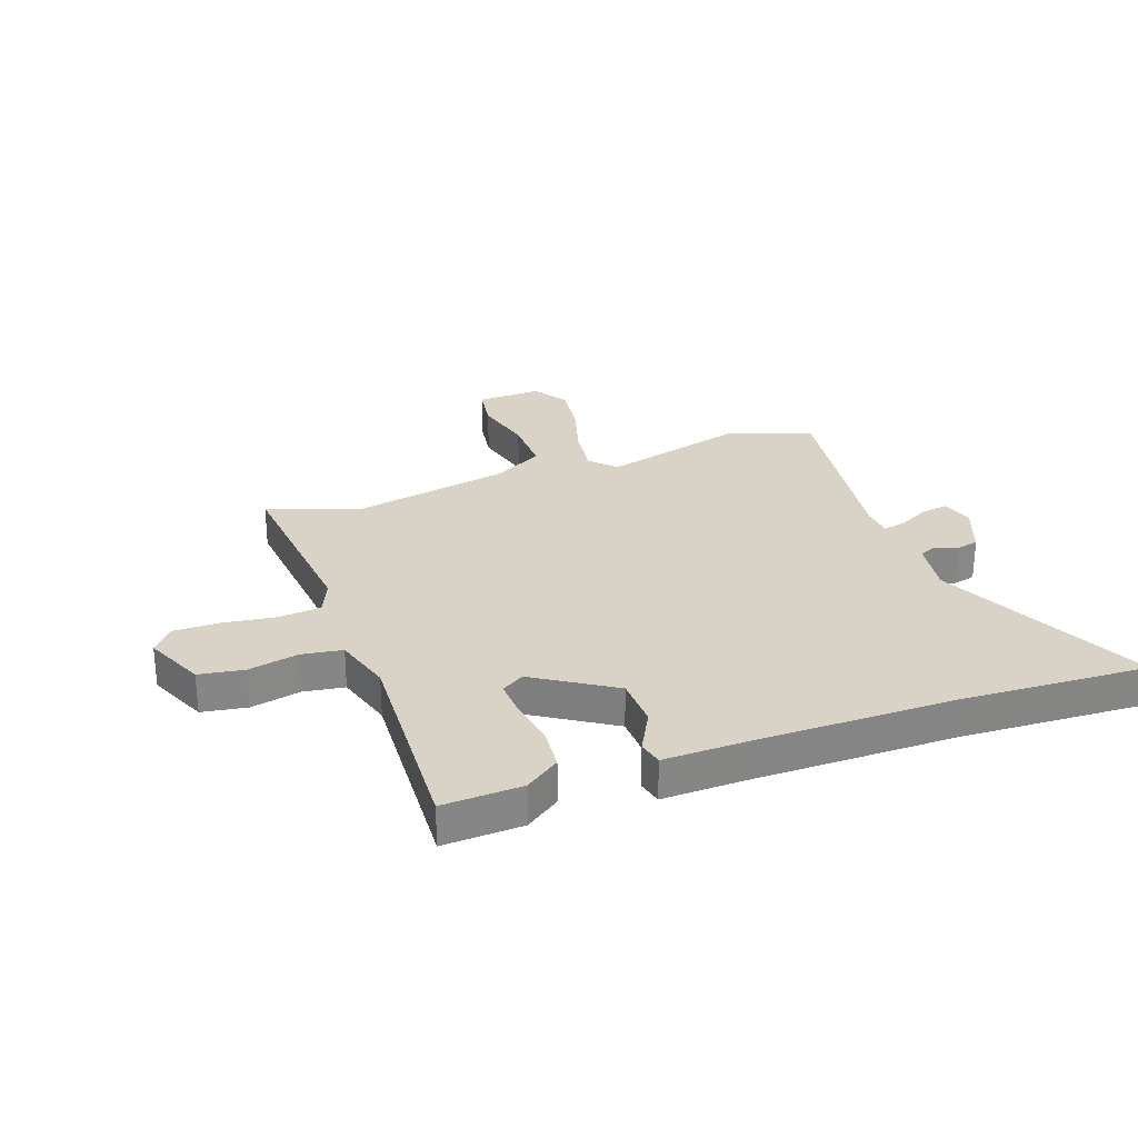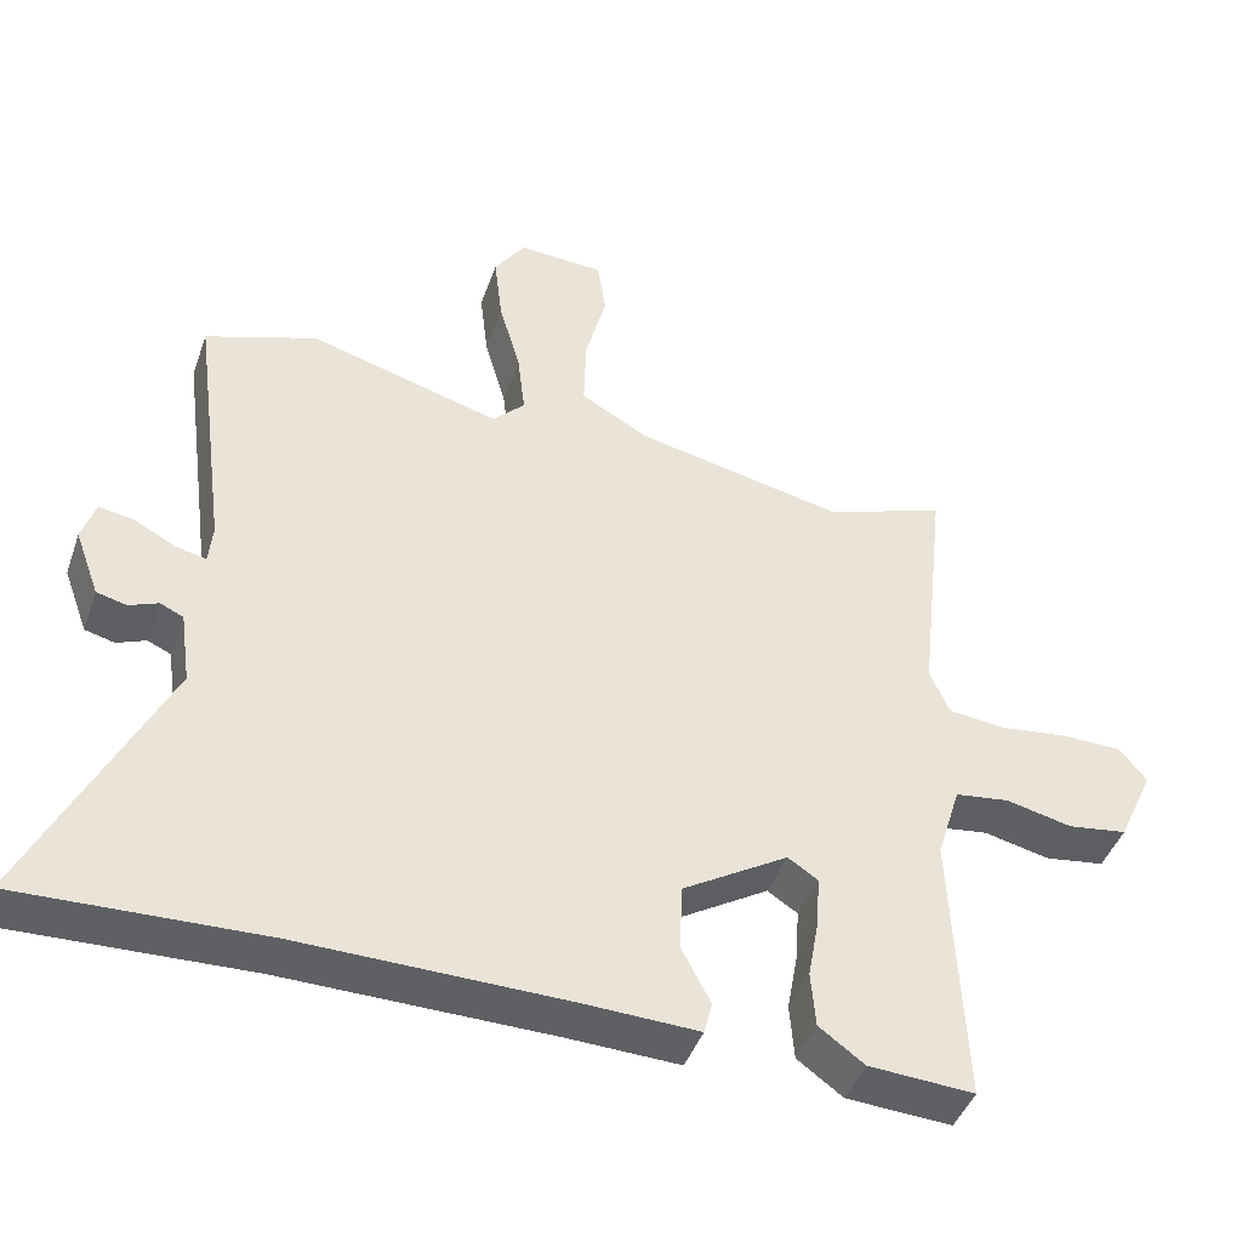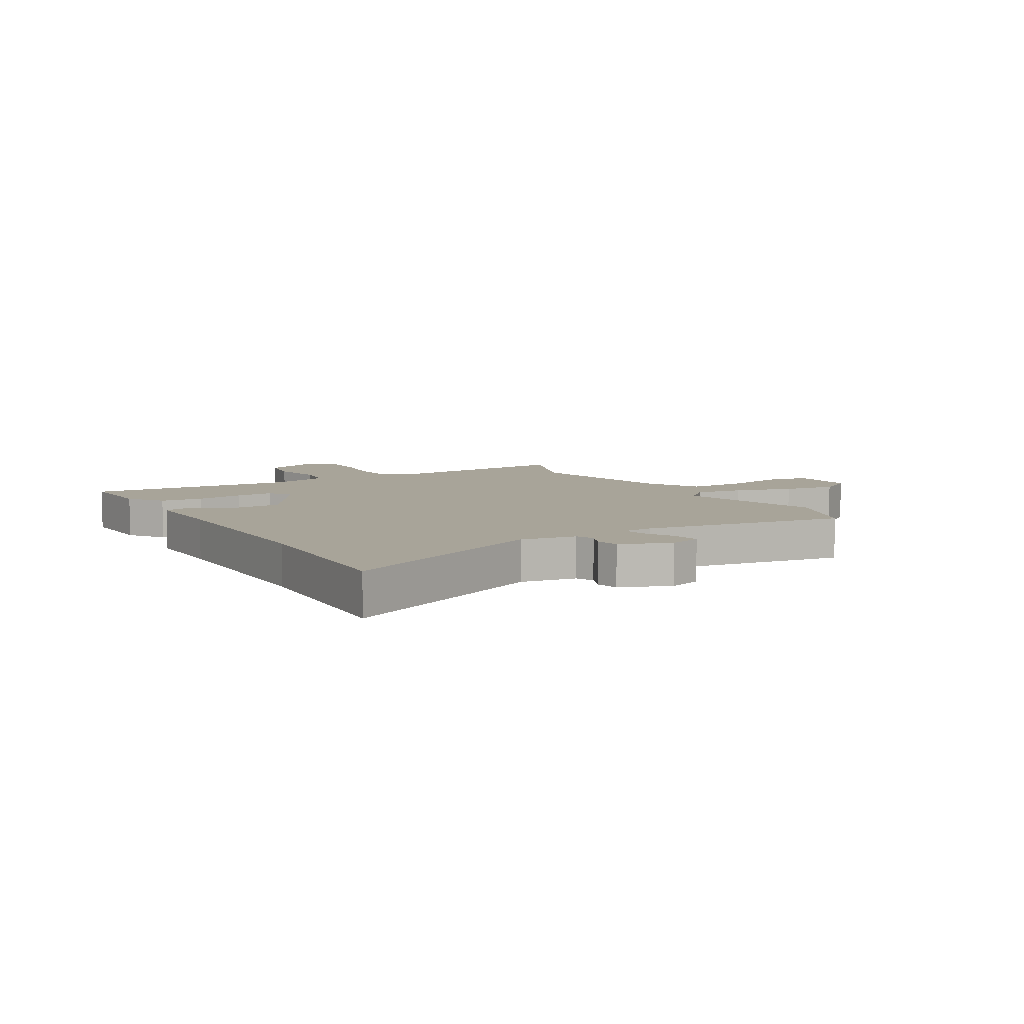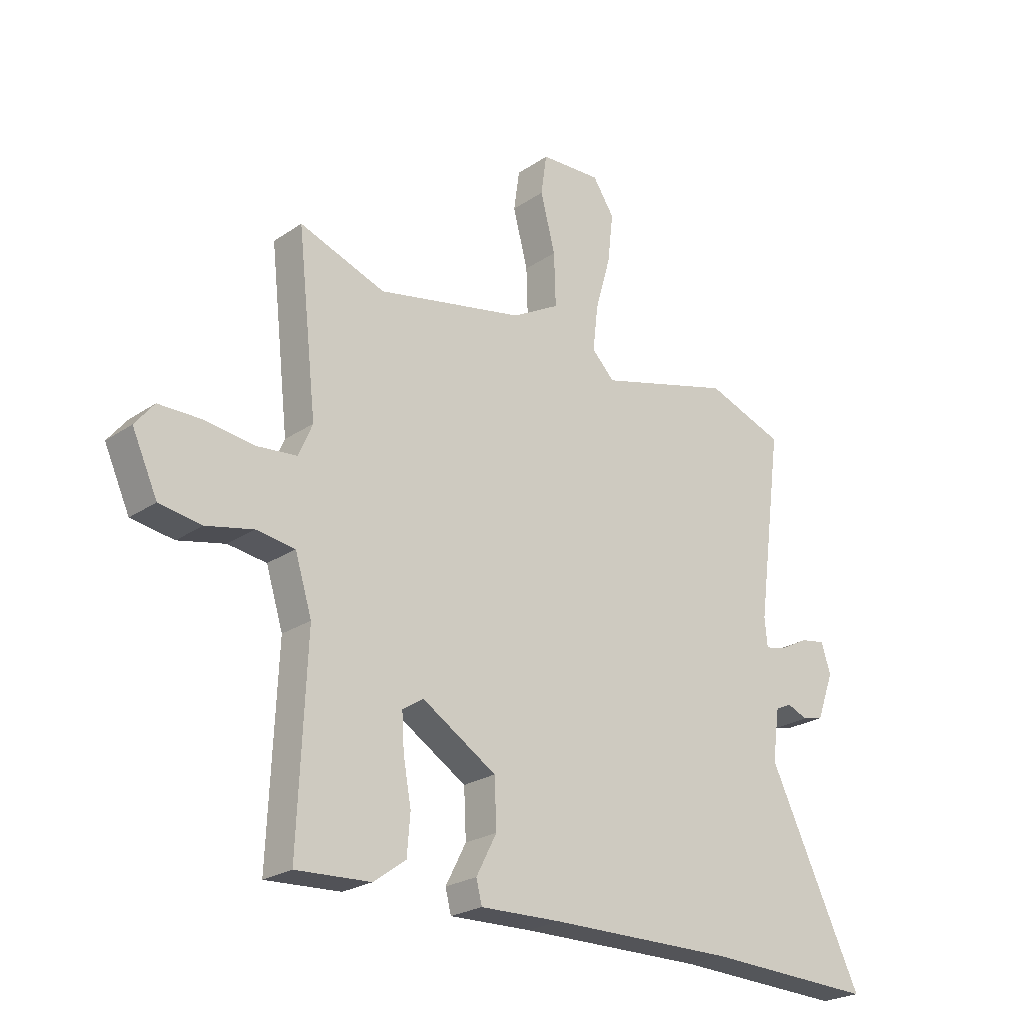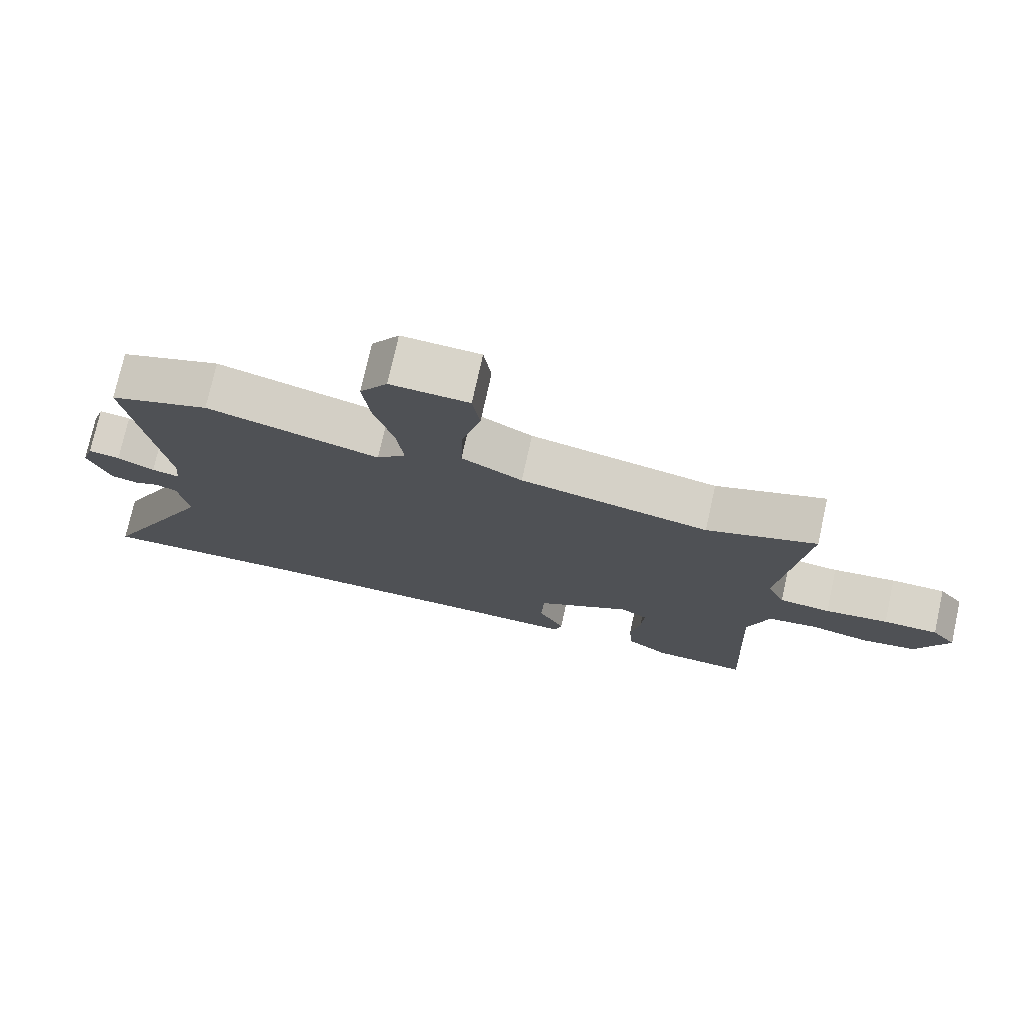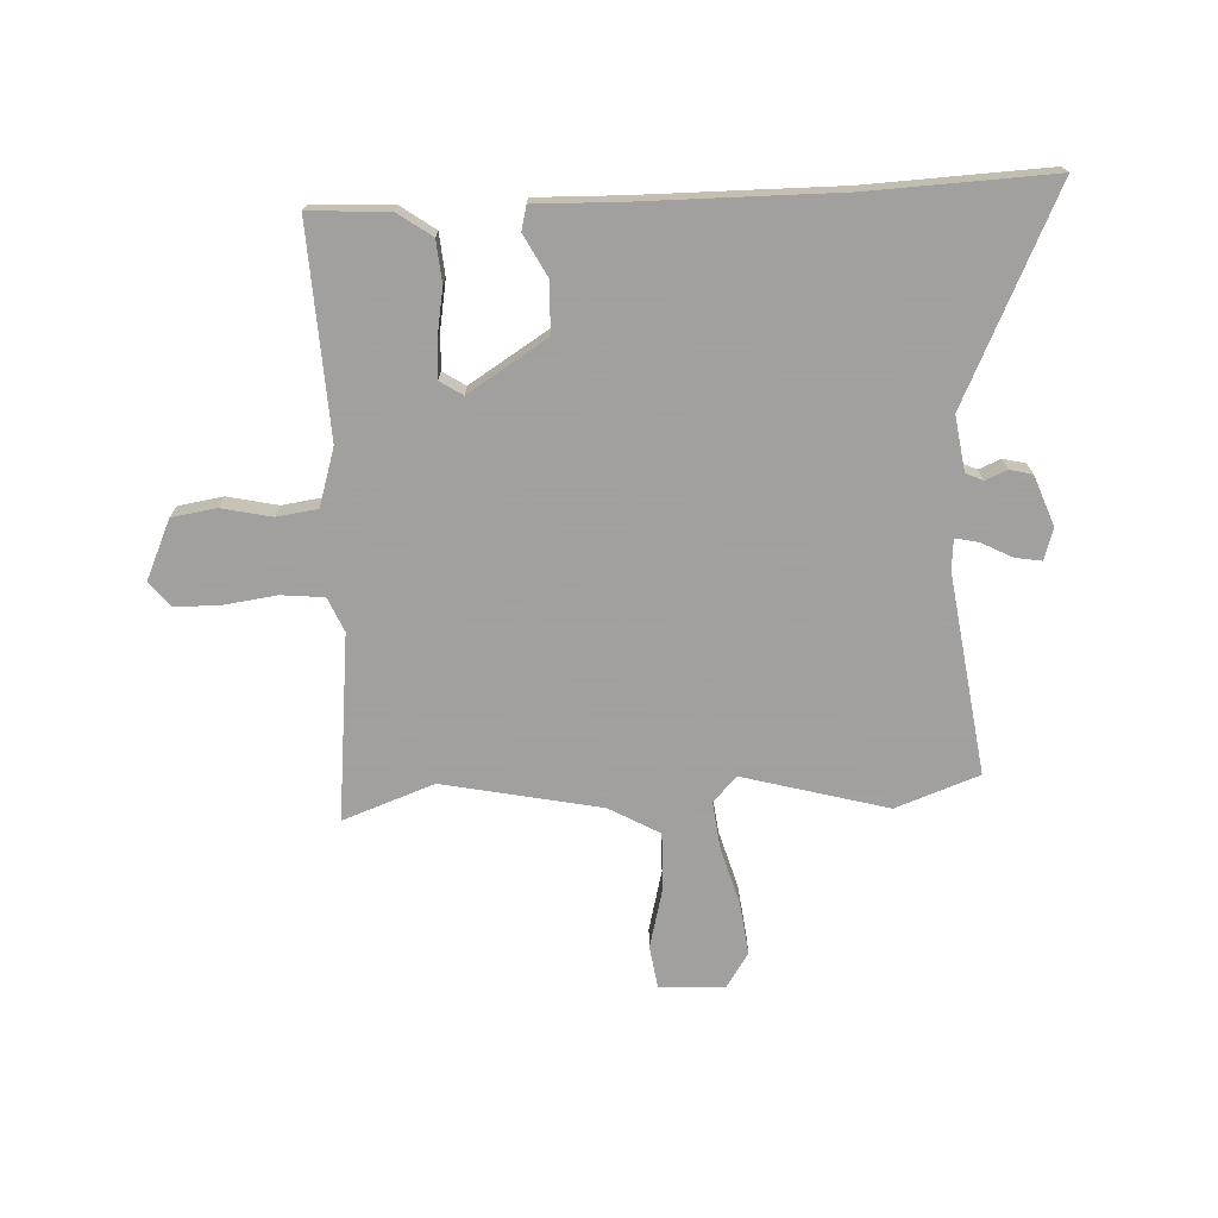
<metadata>
{"format":"obj","ext":"obj","renderer":"f3d","projection":"perspective","resolution":1024,"background":"white","views":[{"elev":28.2,"azim":161.0,"up":"+Y"},{"elev":-44.1,"azim":-19.0,"up":"+Z"},{"elev":7.1,"azim":-119.7,"up":"+Y"},{"elev":-24.0,"azim":138.2,"up":"+Z"},{"elev":75.5,"azim":12.5,"up":"+Z"},{"elev":-71.9,"azim":-176.9,"up":"+Y"}]}
</metadata>
<code>
v 0.481 0.07 -0.512
v 0.34 0.07 -0.504
v 0.279 0.07 -0.46
v 0.273 0.07 -0.385
v 0.288 0.07 -0.302
v 0.292 0.07 -0.235
v 0.252 0.07 -0.209
v 0.111 0.07 -0.296
v 0.107 0.07 -0.386
v 0.146 0.07 -0.461
v 0.135 0.07 -0.504
v -0.02 0.07 -0.499
v -0.373 0.07 -0.495
v -0.698 0.07 -0.507
v -0.52 0.07 -0.138
v -0.534 0.07 -0.04
v -0.565 0.07 -0.026
v -0.604 0.07 -0.042
v -0.644 0.07 -0.032
v -0.677 0.07 0.057
v -0.659 0.07 0.113
v -0.612 0.07 0.105
v -0.557 0.07 0.076
v -0.516 0.07 0.067
v -0.511 0.07 0.121
v -0.559 0.07 0.479
v -0.41 0.07 0.532
v -0.153 0.07 0.46
v -0.11 0.07 0.504
v -0.12 0.07 0.59
v -0.149 0.07 0.692
v -0.16 0.07 0.786
v -0.119 0.07 0.848
v -0.003 0.07 0.842
v 0.008 0.07 0.765
v -0.02 0.07 0.657
v -0.023 0.07 0.556
v 0.067 0.07 0.505
v 0.348 0.07 0.446
v 0.511 0.07 0.504
v 0.474 0.07 0.173
v 0.5 0.07 0.112
v 0.576 0.07 0.104
v 0.67 0.07 0.116
v 0.751 0.07 0.115
v 0.787 0.07 0.07
v 0.739 0.07 -0.035
v 0.659 0.07 -0.047
v 0.57 0.07 -0.027
v 0.497 0.07 -0.037
v 0.465 0.07 -0.14
v 0.481 0 -0.512
v 0.34 0 -0.504
v 0.279 0 -0.46
v 0.273 0 -0.385
v 0.288 0 -0.302
v 0.292 0 -0.235
v 0.252 0 -0.209
v 0.111 0 -0.296
v 0.107 0 -0.386
v 0.146 0 -0.461
v 0.135 0 -0.504
v -0.02 0 -0.499
v -0.373 0 -0.495
v -0.698 0 -0.507
v -0.52 0 -0.138
v -0.534 0 -0.04
v -0.565 0 -0.026
v -0.604 0 -0.042
v -0.644 0 -0.032
v -0.677 0 0.057
v -0.659 0 0.113
v -0.612 0 0.105
v -0.557 0 0.076
v -0.516 0 0.067
v -0.511 0 0.121
v -0.559 0 0.479
v -0.41 0 0.532
v -0.153 0 0.46
v -0.11 0 0.504
v -0.12 0 0.59
v -0.149 0 0.692
v -0.16 0 0.786
v -0.119 0 0.848
v -0.003 0 0.842
v 0.008 0 0.765
v -0.02 0 0.657
v -0.023 0 0.556
v 0.067 0 0.505
v 0.348 0 0.446
v 0.511 0 0.504
v 0.474 0 0.173
v 0.5 0 0.112
v 0.576 0 0.104
v 0.67 0 0.116
v 0.751 0 0.115
v 0.787 0 0.07
v 0.739 0 -0.035
v 0.659 0 -0.047
v 0.57 0 -0.027
v 0.497 0 -0.037
v 0.465 0 -0.14
f 47 48 49
f 46 47 49
f 45 46 49
f 44 45 49
f 43 44 49
f 42 43 49 50
f 41 42 50 51
f 39 40 41
f 38 39 41 51
f 34 35 36
f 33 34 36
f 32 33 36
f 31 32 36
f 30 31 36
f 29 30 36 37
f 38 51 1
f 37 38 1
f 29 37 1
f 28 29 1
f 21 22 23
f 20 21 23
f 19 20 23
f 18 19 23
f 17 18 23
f 16 17 23 24
f 15 16 24
f 13 14 15
f 15 24 25
f 13 15 25
f 12 13 25
f 25 26 27
f 12 25 27
f 11 12 27
f 10 11 27
f 9 10 27
f 3 4 5
f 2 3 5
f 1 2 5
f 1 5 6
f 28 1 6
f 8 9 27 28
f 7 8 28
f 6 7 28
f 100 99 98
f 100 98 97
f 100 97 96
f 100 96 95
f 100 95 94
f 101 100 94 93
f 102 101 93 92
f 92 91 90
f 102 92 90 89
f 87 86 85
f 87 85 84
f 87 84 83
f 87 83 82
f 87 82 81
f 88 87 81 80
f 52 102 89
f 52 89 88
f 52 88 80
f 52 80 79
f 74 73 72
f 74 72 71
f 74 71 70
f 74 70 69
f 74 69 68
f 75 74 68 67
f 75 67 66
f 66 65 64
f 76 75 66
f 76 66 64
f 76 64 63
f 78 77 76
f 78 76 63
f 78 63 62
f 78 62 61
f 78 61 60
f 56 55 54
f 56 54 53
f 56 53 52
f 57 56 52
f 57 52 79
f 79 78 60 59
f 79 59 58
f 79 58 57
f 1 52 53 2
f 2 53 54 3
f 3 54 55 4
f 4 55 56 5
f 5 56 57 6
f 6 57 58 7
f 7 58 59 8
f 8 59 60 9
f 9 60 61 10
f 10 61 62 11
f 11 62 63 12
f 12 63 64 13
f 13 64 65 14
f 14 65 66 15
f 15 66 67 16
f 16 67 68 17
f 17 68 69 18
f 18 69 70 19
f 19 70 71 20
f 20 71 72 21
f 21 72 73 22
f 22 73 74 23
f 23 74 75 24
f 24 75 76 25
f 25 76 77 26
f 26 77 78 27
f 27 78 79 28
f 28 79 80 29
f 29 80 81 30
f 30 81 82 31
f 31 82 83 32
f 32 83 84 33
f 33 84 85 34
f 34 85 86 35
f 35 86 87 36
f 36 87 88 37
f 37 88 89 38
f 38 89 90 39
f 39 90 91 40
f 40 91 92 41
f 41 92 93 42
f 42 93 94 43
f 43 94 95 44
f 44 95 96 45
f 45 96 97 46
f 46 97 98 47
f 47 98 99 48
f 48 99 100 49
f 49 100 101 50
f 50 101 102 51
f 51 102 52 1

</code>
